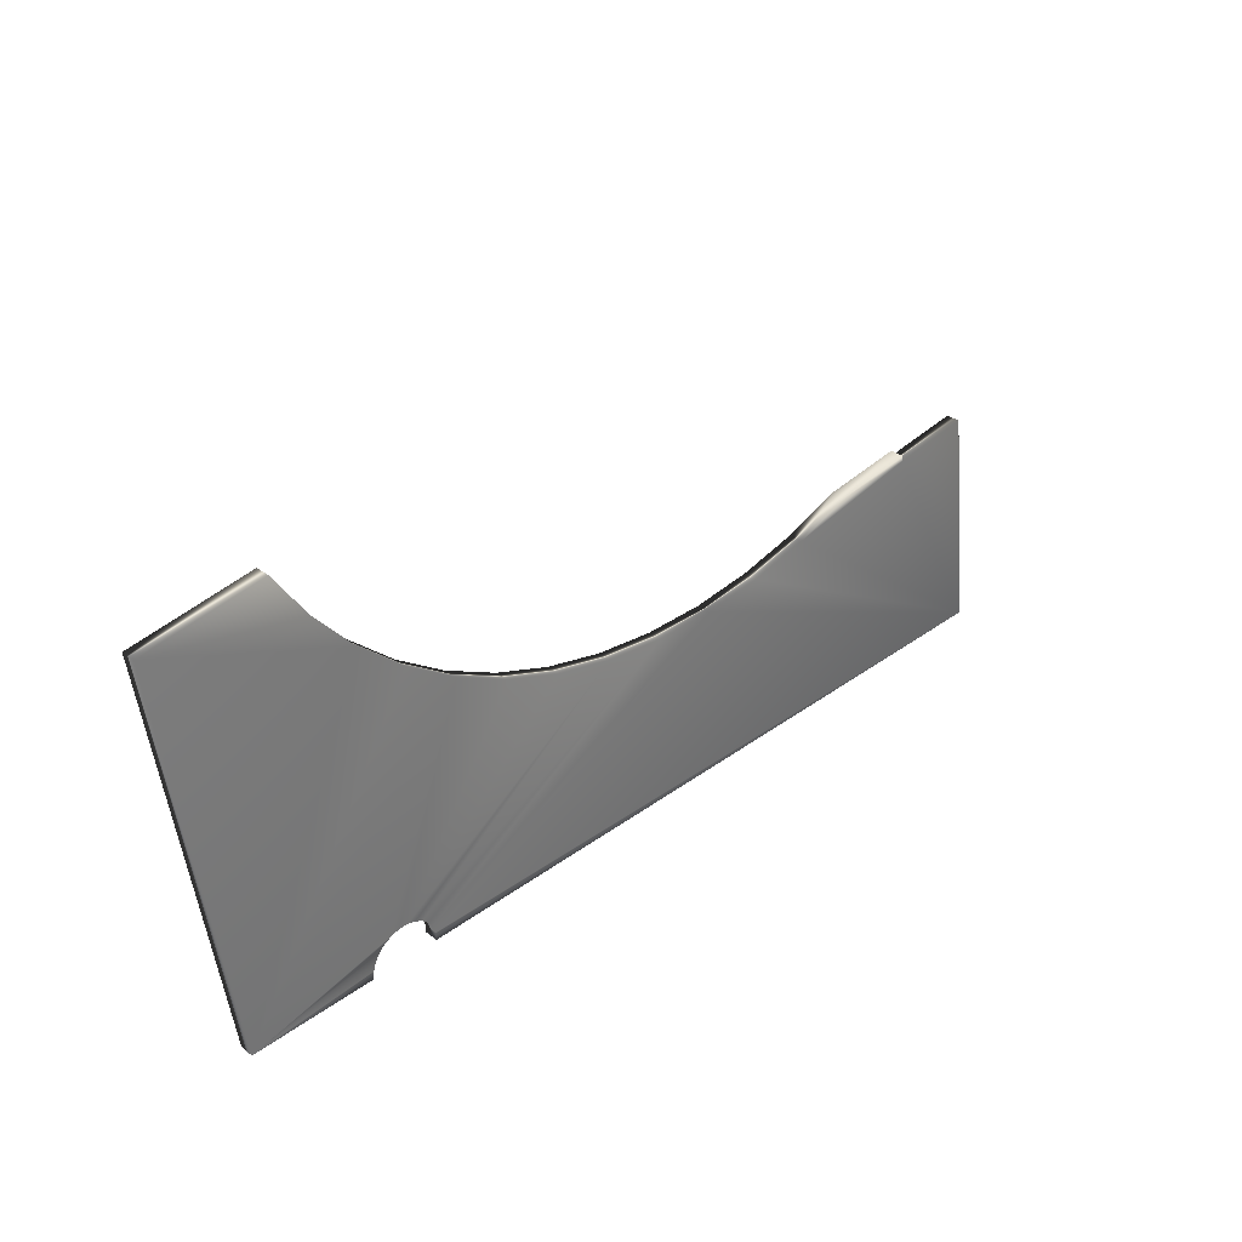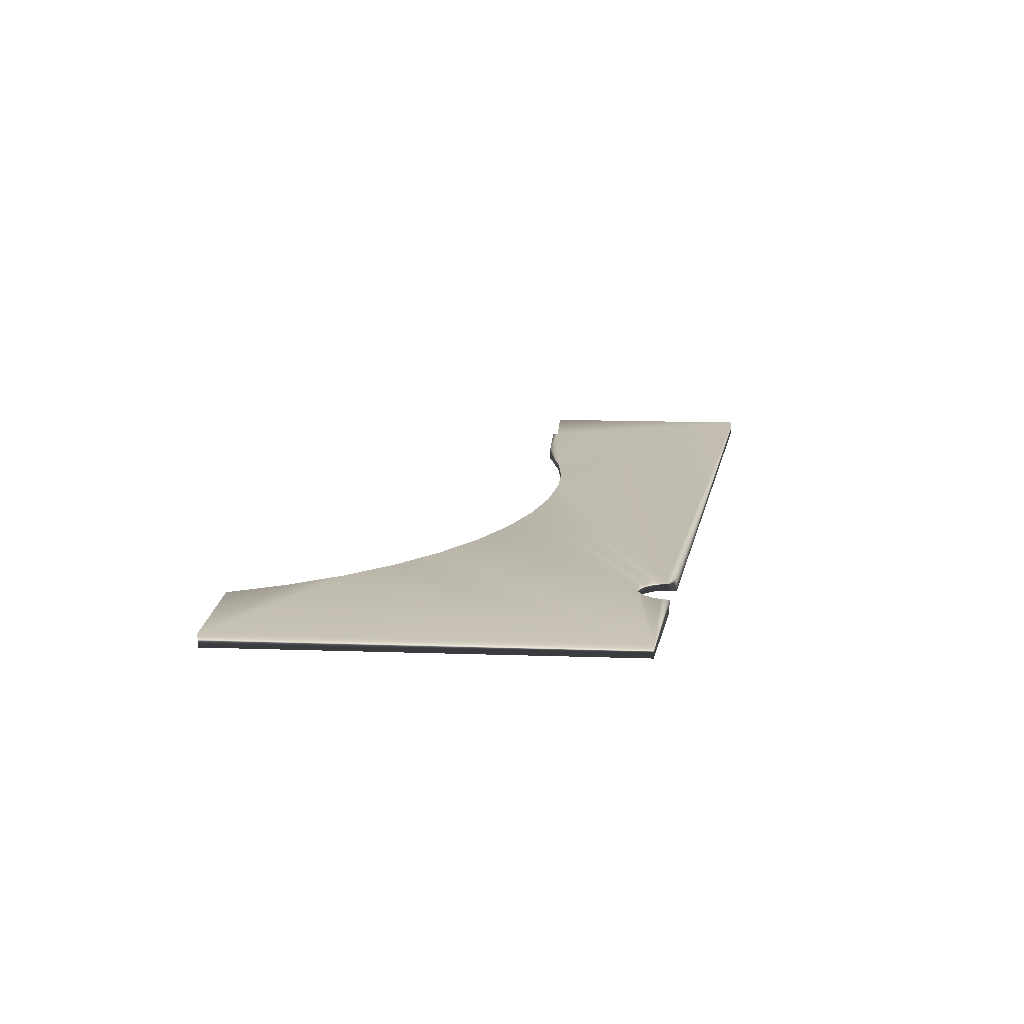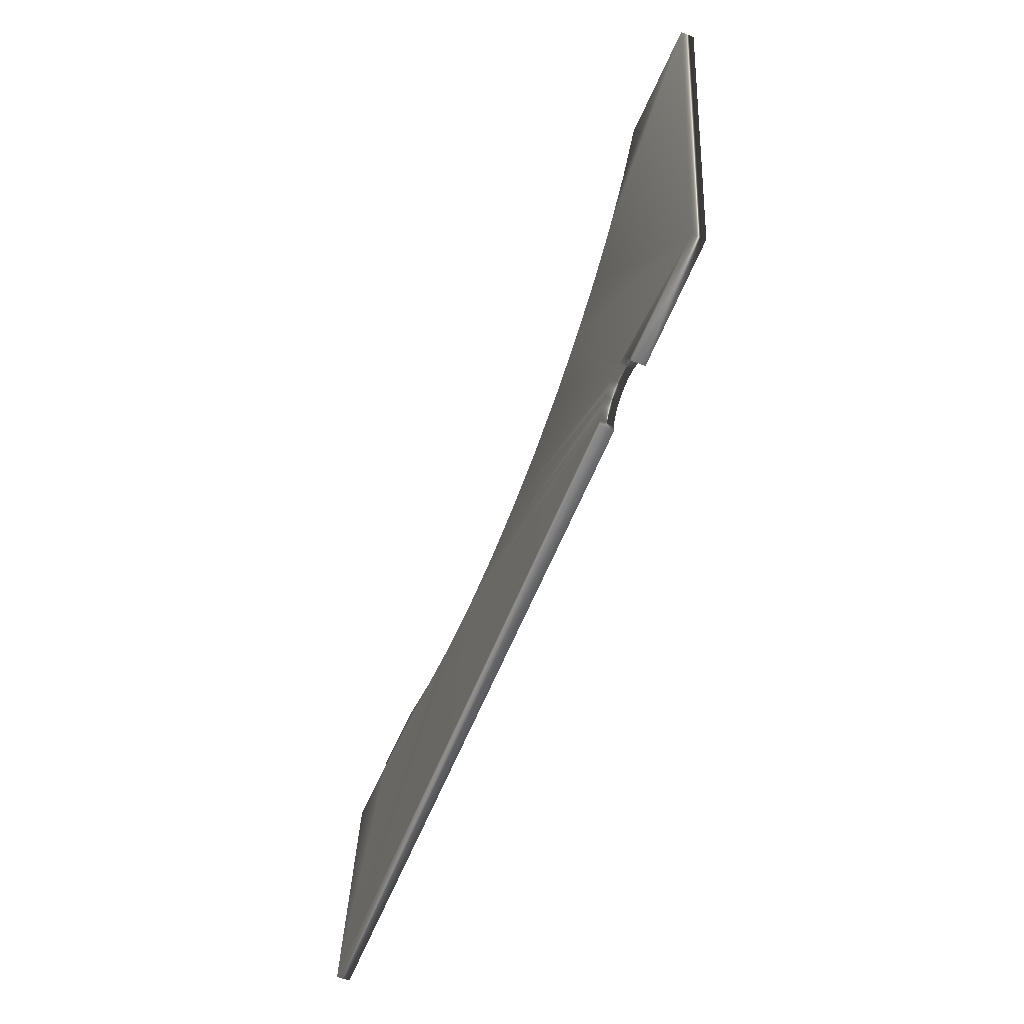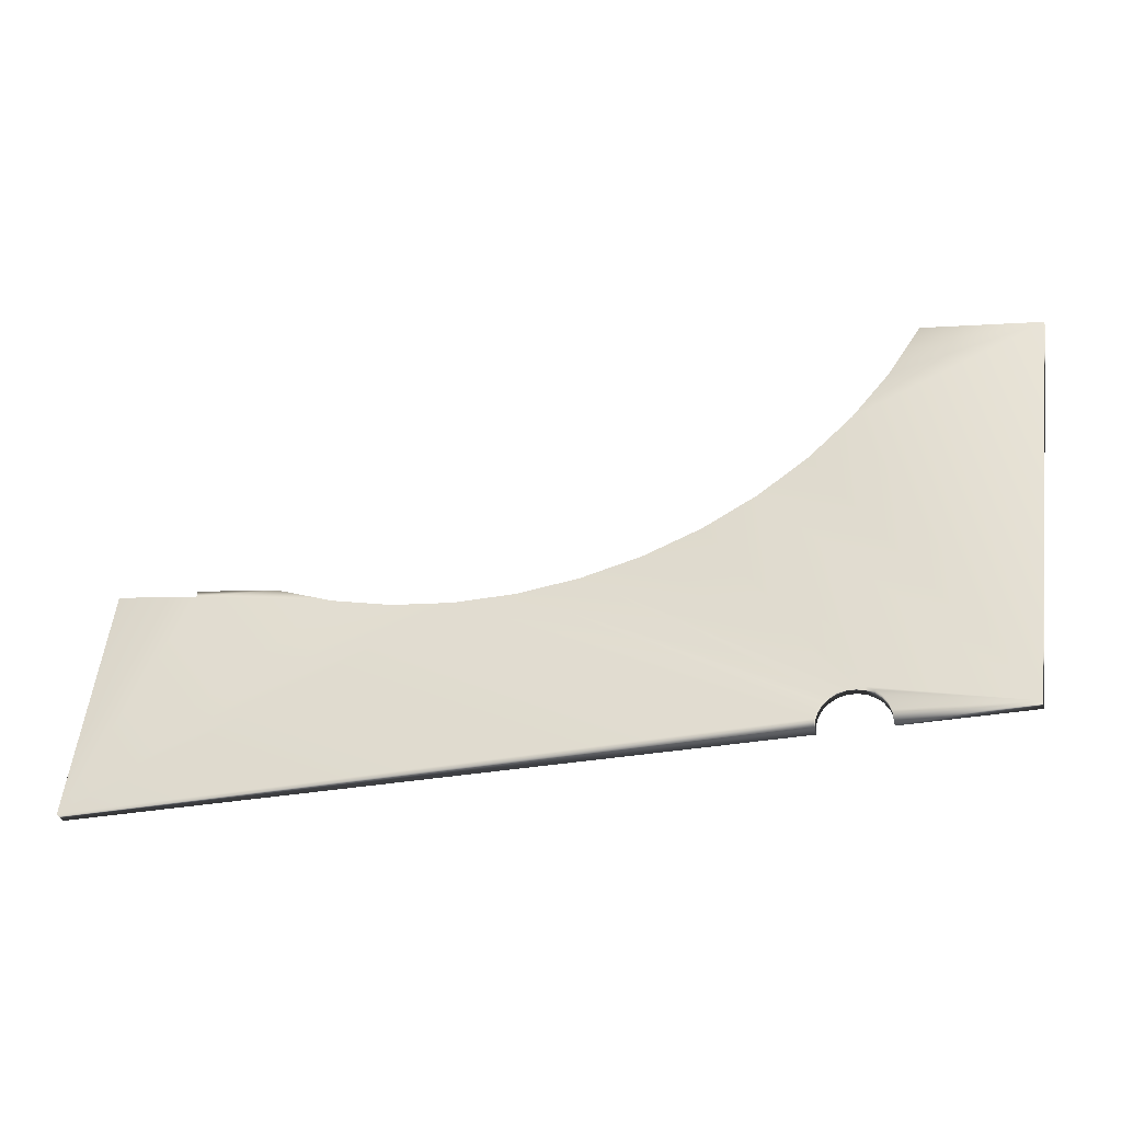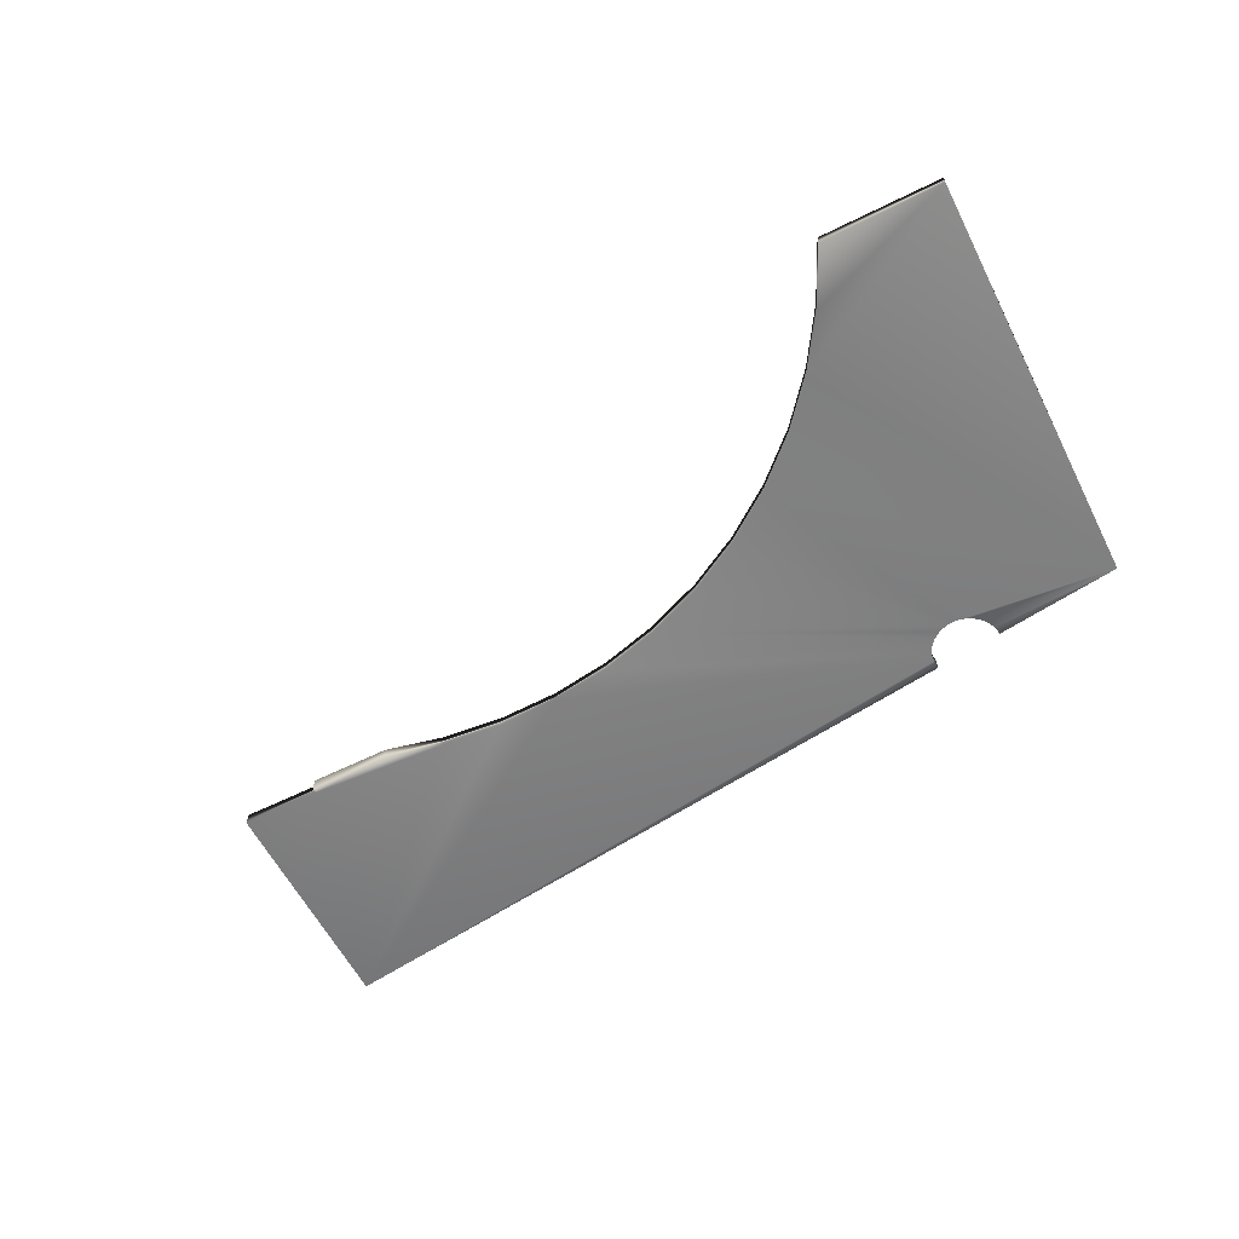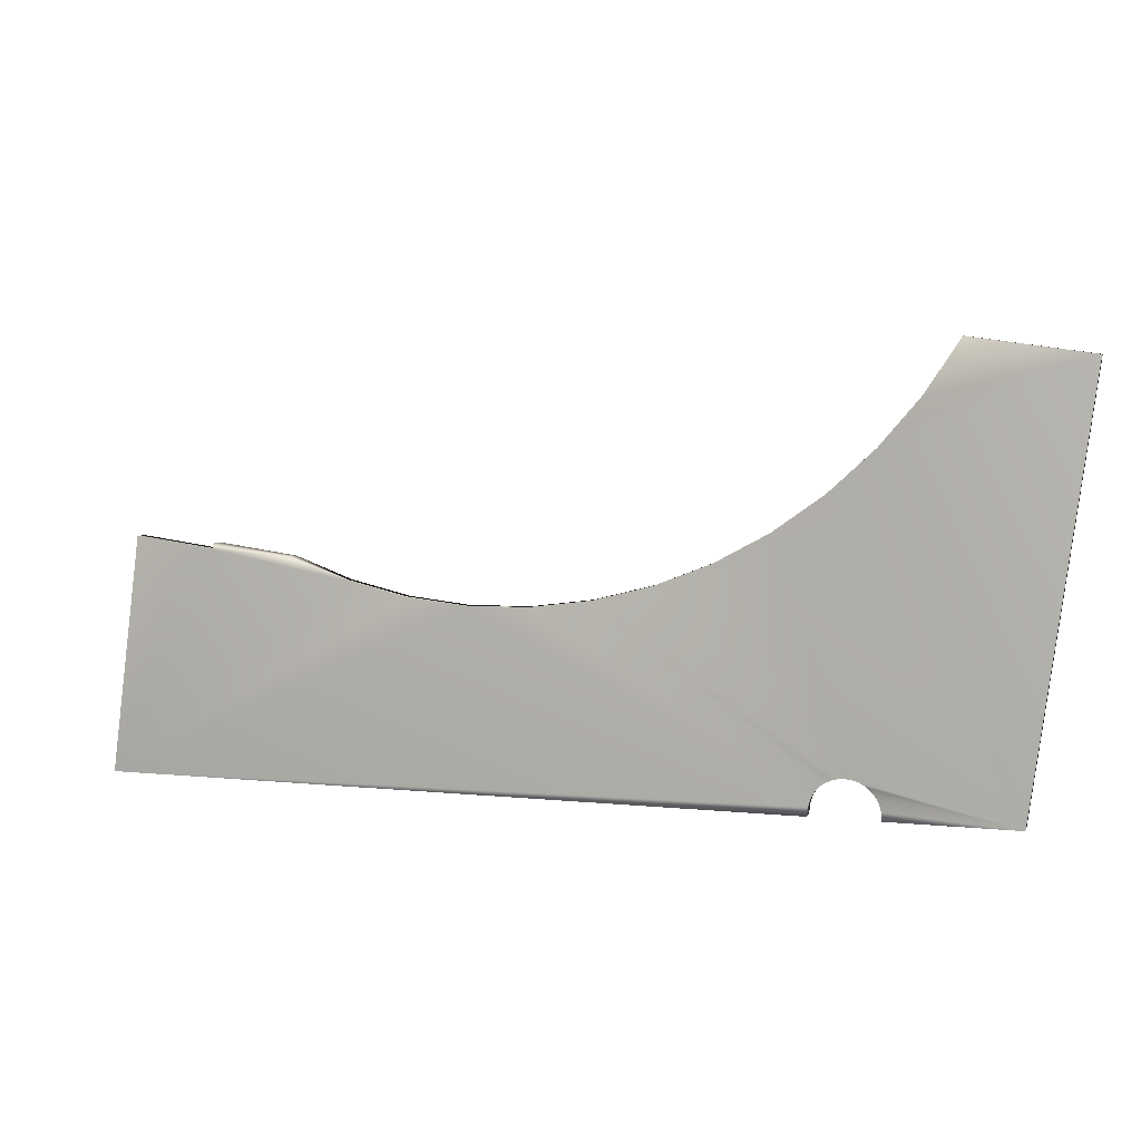
<metadata>
{"format":"obj","ext":"obj","renderer":"f3d","projection":"perspective","resolution":1024,"background":"white","views":[{"elev":34.7,"azim":135.6,"up":"+Z"},{"elev":16.2,"azim":101.4,"up":"+Y"},{"elev":-60.2,"azim":68.1,"up":"+Z"},{"elev":-35.5,"azim":12.8,"up":"+Z"},{"elev":-59.8,"azim":34.5,"up":"+Y"},{"elev":6.1,"azim":17.3,"up":"+Z"}]}
</metadata>
<code>
v -4.927 0.6667 -138.2
v -4.927 0.1667 -138.2
v -2.825 0.6667 -139
v -2.825 0.1667 -139
v -0.6435 0.6667 -139.5
v -0.6435 0.1667 -139.5
v 1.584 0.6667 -139.8
v 1.584 0.1667 -139.8
v 3.823 0.6667 -139.7
v 3.823 0.1667 -139.7
v 6.042 0.6667 -139.4
v 6.042 0.1667 -139.4
v 8.208 0.6667 -138.9
v 8.208 0.1667 -138.9
v 10.29 0.6667 -138
v 10.29 0.1667 -138
v 12.25 0.6667 -136.9
v 12.25 0.1667 -136.9
v 14.07 0.6667 -135.6
v 14.07 0.1667 -135.6
v 15.71 0.6667 -134.1
v 15.71 0.1667 -134.1
v 17.16 0.6667 -132.4
v 17.16 0.1667 -132.4
v 18.38 0.6667 -130.5
v 18.38 0.1667 -130.5
v -7.903 0.1667 -137.8
v -7.903 0.6667 -137.8
v -7.932 0.1667 -138.1
v -7.932 0.6667 -138.1
v -10.91 0.1667 -137.7
v -10.91 0.6667 -137.7
v -12.05 0.1667 -146.3
v -12.05 0.6667 -146.3
v 13.55 0.1667 -146.3
v 13.55 0.6667 -146.3
v 16.05 0.6667 -146.3
v 16.05 0.1667 -146.3
v 16.03 0.6667 -146
v 16.03 0.1667 -146
v 15.94 0.6667 -145.7
v 15.94 0.1667 -145.7
v 15.77 0.6667 -145.4
v 15.77 0.1667 -145.4
v 15.54 0.6667 -145.2
v 15.54 0.1667 -145.2
v 15.27 0.6667 -145.1
v 15.27 0.1667 -145.1
v 14.96 0.6667 -145
v 14.96 0.1667 -145
v 14.64 0.6667 -145
v 14.64 0.1667 -145
v 14.34 0.6667 -145.1
v 14.34 0.1667 -145.1
v 14.06 0.6667 -145.2
v 14.06 0.1667 -145.2
v 13.83 0.6667 -145.4
v 13.83 0.1667 -145.4
v 13.66 0.6667 -145.7
v 13.66 0.1667 -145.7
v 13.57 0.6667 -146
v 13.57 0.1667 -146
v 20.66 0.6667 -146.3
v 22.67 0.6667 -131.1
v 22.67 0.1667 -131.1
v 20.66 0.1667 -146.3
f 1 2 3
f 3 2 4
f 3 4 5
f 5 4 6
f 5 6 7
f 7 6 8
f 7 8 9
f 9 8 10
f 9 10 11
f 11 10 12
f 11 12 13
f 13 12 14
f 13 14 15
f 15 14 16
f 15 16 17
f 17 16 18
f 17 18 19
f 19 18 20
f 19 20 21
f 21 20 22
f 21 22 23
f 23 22 24
f 23 24 25
f 25 24 26
f 2 1 27
f 27 1 28
f 27 28 29
f 29 28 30
f 29 30 31
f 31 30 32
f 31 32 33
f 33 32 34
f 33 34 35
f 35 34 36
f 37 38 39
f 39 38 40
f 39 40 41
f 41 40 42
f 41 42 43
f 43 42 44
f 43 44 45
f 45 44 46
f 45 46 47
f 47 46 48
f 47 48 49
f 49 48 50
f 49 50 51
f 51 50 52
f 51 52 53
f 53 52 54
f 53 54 55
f 55 54 56
f 55 56 57
f 57 56 58
f 57 58 59
f 59 58 60
f 59 60 61
f 61 60 62
f 61 62 36
f 36 62 35
f 63 21 64
f 64 21 23
f 64 23 25
f 37 39 63
f 63 39 41
f 63 41 43
f 43 45 63
f 63 45 47
f 63 47 17
f 17 47 49
f 17 49 15
f 15 49 51
f 15 51 13
f 13 51 11
f 11 51 53
f 11 53 55
f 11 55 9
f 9 55 57
f 9 57 59
f 9 59 7
f 7 59 61
f 7 61 34
f 34 61 36
f 32 30 34
f 34 30 3
f 34 3 5
f 28 1 30
f 30 1 3
f 5 7 34
f 17 19 63
f 63 19 21
f 65 64 26
f 26 64 25
f 38 37 66
f 66 37 63
f 26 24 65
f 65 24 22
f 65 22 66
f 66 22 20
f 66 20 18
f 16 50 18
f 18 50 48
f 18 48 66
f 66 48 46
f 66 46 44
f 50 16 52
f 52 16 14
f 52 14 12
f 10 56 12
f 12 56 54
f 12 54 52
f 8 60 10
f 10 60 58
f 10 58 56
f 6 33 8
f 8 33 62
f 8 62 60
f 6 4 33
f 33 4 29
f 33 29 31
f 4 2 29
f 29 2 27
f 33 35 62
f 44 42 66
f 66 42 40
f 66 40 38
f 66 63 65
f 65 63 64

</code>
